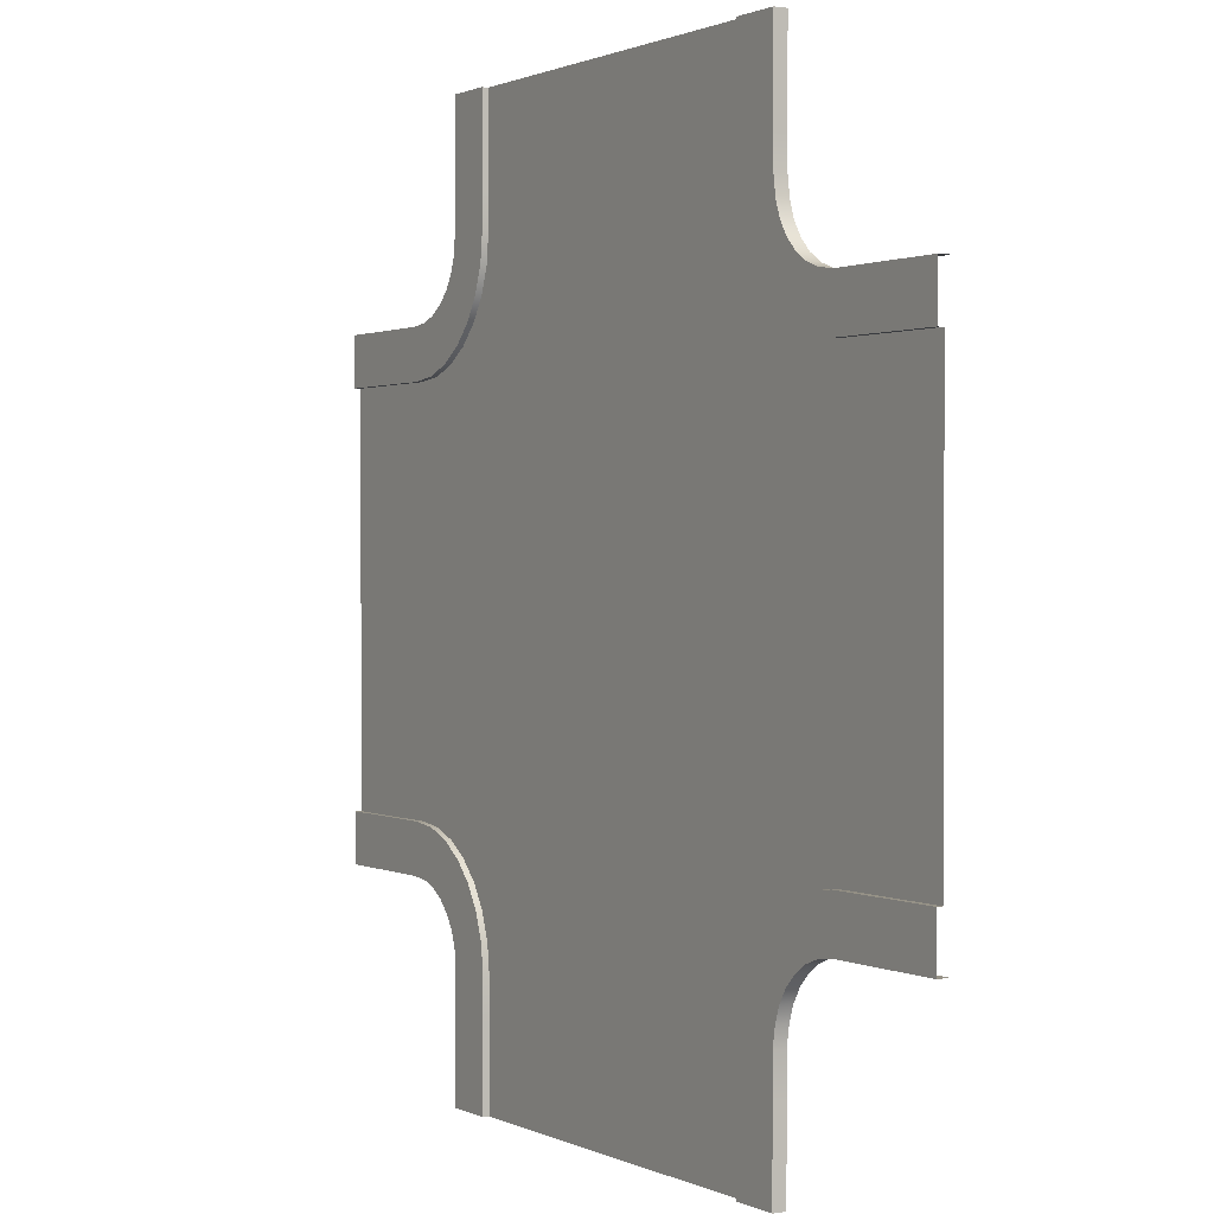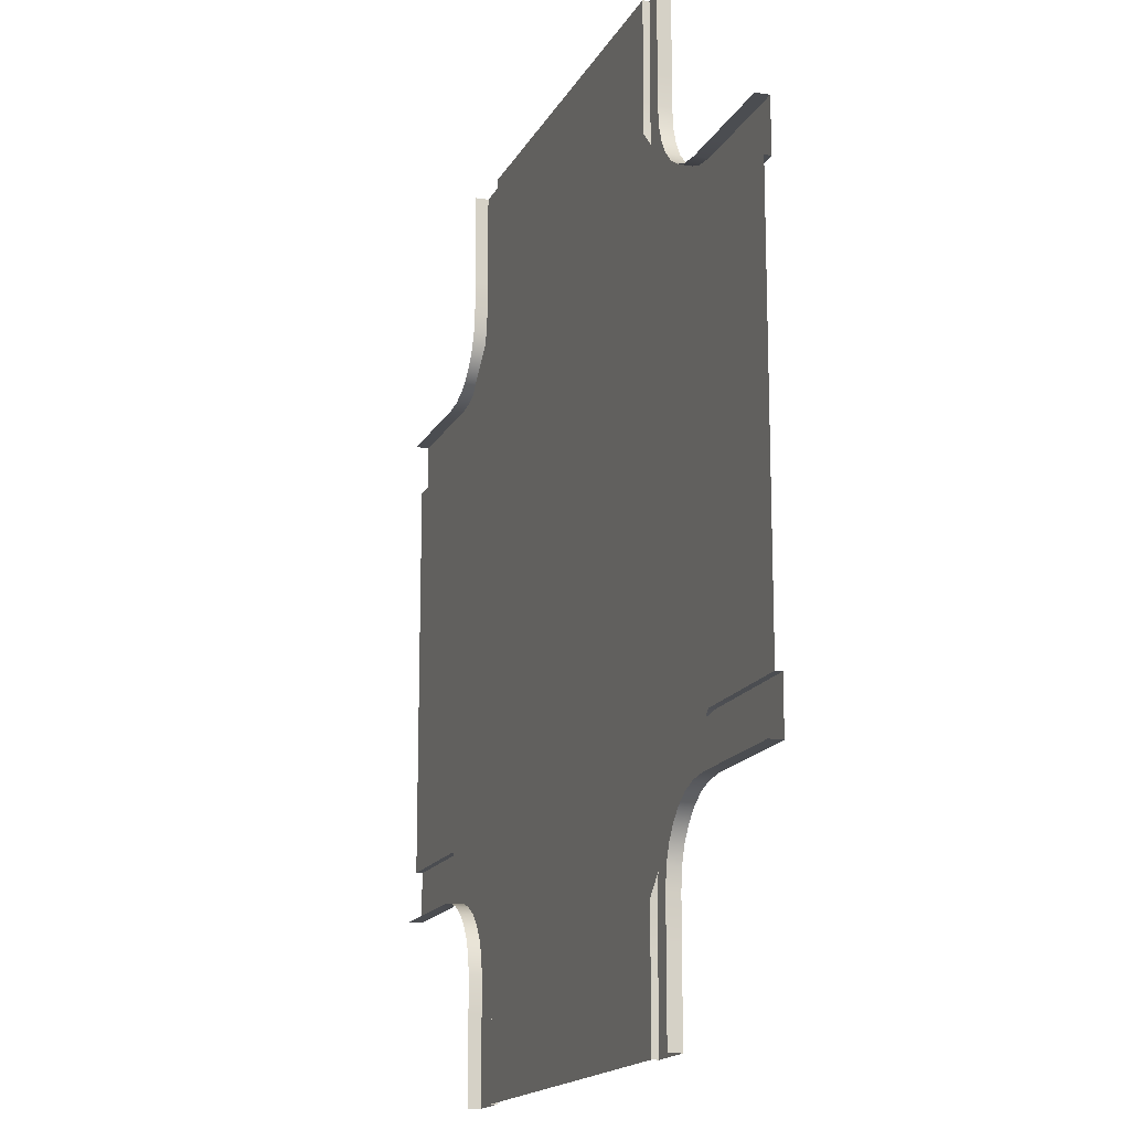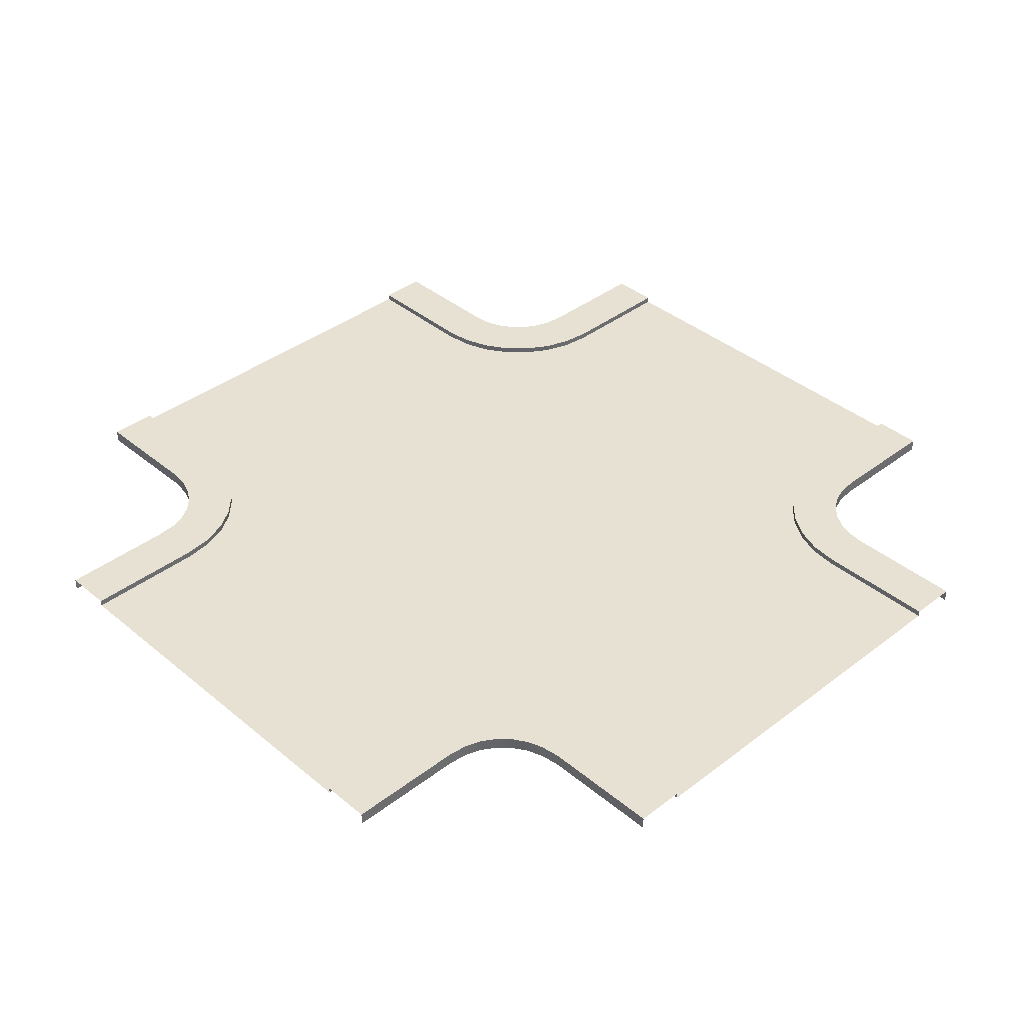
<metadata>
{"format":"obj","ext":"obj","renderer":"f3d","projection":"perspective","resolution":1024,"background":"white","views":[{"elev":1.0,"azim":-121.1,"up":"+Z"},{"elev":-16.0,"azim":70.6,"up":"+Z"},{"elev":38.9,"azim":-43.9,"up":"+Y"}]}
</metadata>
<code>
v -20 0.2652 -18.25
v -23.03 0.2652 -17.76
v -23.04 0.2652 -18.25
v -20 0.2652 -17.76
v -23.04 0.2652 -26
v -20.01 0.2652 -28
v -10.28 0.2653 -28
v -9.732 0.2653 -31.01
v -9.732 0.2653 -28
v -10.28 0.2653 -31.01
v -2.017 0.2653 -31.01
v -0.006846 0.2653 -28
v -10.28 0.2653 -8
v -9.732 0.2653 -5.009
v -10.28 0.2653 -5.009
v -9.732 0.2653 -8
v -18 0.2652 -5.009
v -19.99 0.2652 -8
v -18.03 0.2652 -31.01
v -20.01 0.2652 -28
v -23.04 0.2652 -26
v 2.991 0.2653 -26
v -0.006846 0.2653 -28
v -2.017 0.2653 -31.01
v -2 0.2653 -5.009
v 0.006946 0.2653 -8
v 3.005 0.2653 -10.02
v -23.03 0.2652 -10.02
v -19.99 0.2652 -8
v -18 0.2652 -5.009
v -28 0.2652 -17.76
v -24.56 0.2652 -18.25
v -24.56 0.2652 -17.76
v -28 0.2652 -18.25
v -23.03 0.2652 -17.76
v -23.04 0.2652 -18.25
v -10.28 0.2653 -36
v -9.732 0.2653 -32.64
v -10.28 0.2653 -32.64
v -9.732 0.2653 -36
v -10.28 0.2653 -31.01
v -9.732 0.2653 -31.01
v -9.732 0.2653 0.0001223
v -10.28 0.2653 -3.643
v -9.732 0.2653 -3.643
v -10.28 0.2653 0.0001222
v -9.732 0.2653 -5.009
v -10.28 0.2653 -5.009
v 8.007 0.2653 -18.25
v 4.494 0.2653 -17.76
v 4.494 0.2653 -18.25
v 8.007 0.2653 -17.76
v 2.996 0.2653 -18.25
v 3 0.2653 -17.76
v 0.002349 0.2653 -17.76
v 2.996 0.2653 -18.25
v 3 0.2653 -17.76
v -0.002249 0.2653 -18.25
v 3.005 0.2653 -10.02
v 0.006946 0.2653 -8
v -10.28 0.2653 -18.25
v -9.732 0.2653 -17.76
v -10.28 0.2653 -17.76
v -9.732 0.2653 -18.25
v -10.28 0.2653 -28
v -9.732 0.2653 -28
v -9.732 0.2653 -8
v -10.28 0.2653 -8
v -20 0.5157 -32.64
v -18.02 0.5157 -36
v -18.03 0.5157 -32.64
v -20 0.5157 -36
v -20 0.5157 -31.12
v -18.03 0.5157 -31.01
v -18.17 0.5157 -29.86
v -20.13 0.5157 -30.32
v -18.54 0.5157 -28.81
v -20.36 0.5157 -29.69
v -19.14 0.5157 -27.88
v -20.71 0.5157 -29.14
v -19.91 0.5157 -27.1
v -21.17 0.5157 -28.67
v -20.84 0.5157 -26.51
v -21.73 0.5157 -28.32
v -21.9 0.5157 -26.13
v -22.35 0.5157 -28.1
v -23.04 0.5157 -26
v -23.16 0.5157 -28
v -24.56 0.5157 -26
v -24.56 0.5157 -28
v -28 0.5157 -26
v -28 0.5157 -28
v -18.03 0.5157 -32.64
v -18.02 0.2652 -36
v -18.03 0.2652 -32.64
v -18.02 0.5157 -36
v -18.03 0.5157 -31.01
v -18.03 0.2652 -31.01
v -18.17 0.2652 -29.86
v -18.17 0.5157 -29.86
v -18.54 0.2652 -28.81
v -18.54 0.5157 -28.81
v -19.14 0.2652 -27.88
v -19.14 0.5157 -27.88
v -19.91 0.2652 -27.1
v -19.91 0.5157 -27.1
v -20.84 0.2652 -26.51
v -20.84 0.5157 -26.51
v -21.9 0.2652 -26.13
v -21.9 0.5157 -26.13
v -23.04 0.2652 -26
v -23.04 0.5157 -26
v -24.56 0.5157 -26
v -24.56 0.2652 -26
v -28 0.5157 -26
v -28 0.2652 -26
v -20 -4.155e-05 -32.64
v -20 0.5157 -36
v -20 0.5157 -32.64
v -20 -4.152e-05 -36
v -20 -4.158e-05 -31.12
v -20 0.5157 -31.12
v -20.13 0.5157 -30.32
v -20.13 -4.194e-05 -30.32
v -20.36 0.5157 -29.69
v -20.36 -4.197e-05 -29.69
v -20.71 0.5157 -29.14
v -20.71 -4.204e-05 -29.14
v -21.17 0.5157 -28.67
v -20.71 -4.204e-05 -29.14
v -21.17 0.5157 -28.67
v -21.17 -4.212e-05 -28.67
v -21.73 0.5157 -28.32
v -21.73 -4.221e-05 -28.32
v -22.35 0.5157 -28.1
v -22.35 -4.232e-05 -28.1
v -23.16 0.5157 -28
v -23.16 -4.217e-05 -28
v -24.56 -4.238e-05 -28
v -24.56 0.5157 -28
v -28 -4.292e-05 -28
v -28 0.5157 -28
v 4.494 0.5157 -28
v 8.007 0.5157 -26
v 4.494 0.5157 -26
v 8.007 0.5157 -28
v 3.106 0.5157 -28
v 2.991 0.5157 -26
v 1.844 0.5157 -26.13
v 2.302 0.5157 -28.1
v 0.7896 0.5157 -26.51
v 1.676 0.5157 -28.32
v -0.1404 0.5157 -27.1
v 1.121 0.5157 -28.67
v -0.9163 0.5157 -27.88
v 0.656 0.5157 -29.14
v -1.508 0.5157 -28.81
v 0.3029 0.5157 -29.69
v -1.885 0.5157 -29.86
v 0.07886 0.5157 -30.32
v -2.017 0.5157 -31.01
v 6.782e-05 0.5157 -31.12
v -2.013 0.5157 -32.64
v 6.808e-05 0.5157 -32.64
v -2.004 0.5157 -36
v 6.915e-05 0.5157 -36
v 4.494 0.5157 -26
v 8.007 0.2653 -26
v 4.494 0.2653 -26
v 8.007 0.5157 -26
v 2.991 0.5157 -26
v 2.991 0.2653 -26
v 1.844 0.2653 -26.13
v 1.844 0.5157 -26.13
v 0.7896 0.2653 -26.51
v 0.7896 0.5157 -26.51
v -0.1404 0.2653 -27.1
v -0.1404 0.5157 -27.1
v -0.9163 0.2653 -27.88
v -0.9163 0.5157 -27.88
v -1.508 0.2653 -28.81
v -1.508 0.5157 -28.81
v -1.885 0.2653 -29.86
v -1.885 0.5157 -29.86
v -2.017 0.2653 -31.01
v -2.017 0.5157 -31.01
v -2.013 0.5157 -32.64
v -2.013 0.2653 -32.64
v -2.004 0.5157 -36
v -2.004 0.2653 -36
v 4.494 -3.733e-05 -28
v 8.007 0.5157 -28
v 4.494 0.5157 -28
v 8.007 -3.663e-05 -28
v 3.106 -3.76e-05 -28
v 3.106 0.5157 -28
v 2.302 0.5157 -28.1
v 2.302 -3.801e-05 -28.1
v 1.676 0.5157 -28.32
v 1.676 -3.812e-05 -28.32
v 1.121 0.5157 -28.67
v 1.121 -3.822e-05 -28.67
v 0.656 0.5157 -29.14
v 0.656 -3.83e-05 -29.14
v 0.3029 0.5157 -29.69
v 0.3029 -3.836e-05 -29.69
v 0.07886 0.5157 -30.32
v 0.07886 -3.84e-05 -30.32
v 6.782e-05 0.5157 -31.12
v 6.695e-05 -3.809e-05 -31.12
v 6.817e-05 -3.806e-05 -32.64
v 6.808e-05 0.5157 -32.64
v 6.924e-05 -3.803e-05 -36
v 6.915e-05 0.5157 -36
v -0.0001826 0.5157 -3.643
v -2 0.5157 0.0001198
v -2 0.5157 -3.643
v -0.0001856 0.5157 0.0001211
v -0.0001814 0.5157 -4.893
v -2 0.5157 -5.009
v -1.871 0.5157 -6.156
v 0.09265 0.5157 -5.698
v -1.494 0.5157 -7.21
v 0.3167 0.5157 -6.324
v -0.9025 0.5157 -8.14
v 0.6698 0.5157 -6.879
v -0.1266 0.5157 -8.916
v 1.134 0.5157 -7.344
v 0.8034 0.5157 -9.508
v 1.69 0.5157 -7.697
v 1.857 0.5157 -9.885
v 2.316 0.5157 -7.921
v 3.005 0.5157 -10.02
v 3.12 0.5157 -8.014
v 4.494 0.5157 -10.02
v 4.494 0.5157 -8.014
v 8.007 0.5157 -10.02
v 8.007 0.5157 -8.014
v -2 0.5157 -3.643
v -2 0.2653 0.0001227
v -2 0.2653 -3.643
v -2 0.5157 0.0001198
v -2 0.5157 -5.009
v -2 0.2653 -5.009
v -1.871 0.2653 -6.156
v -1.871 0.5157 -6.156
v -1.494 0.2653 -7.21
v -1.494 0.5157 -7.21
v -0.9025 0.2653 -8.14
v -0.9025 0.5157 -8.14
v -0.1266 0.2653 -8.916
v -0.1266 0.5157 -8.916
v 0.8034 0.2653 -9.508
v 0.8034 0.5157 -9.508
v 1.857 0.2653 -9.885
v 1.857 0.5157 -9.885
v 3.005 0.2653 -10.02
v 3.005 0.5157 -10.02
v 4.494 0.5157 -10.02
v 4.494 0.2653 -10.02
v 8.007 0.5157 -10.02
v 8.007 0.2653 -10.02
v -0.000181 -3.815e-05 -3.643
v -0.0001856 0.5157 0.0001211
v -0.0001826 0.5157 -3.643
v -0.000185 -3.803e-05 0.0001211
v -0.0001803 -3.821e-05 -4.893
v -0.0001814 0.5157 -4.893
v 0.09265 0.5157 -5.698
v 0.09265 -3.84e-05 -5.698
v 0.3167 0.5157 -6.324
v 0.3167 -3.836e-05 -6.324
v 0.6698 0.5157 -6.879
v 0.6698 -3.83e-05 -6.879
v 1.134 0.5157 -7.344
v 1.134 -3.822e-05 -7.344
v 1.69 0.5157 -7.697
v 1.69 -3.812e-05 -7.697
v 2.316 0.5157 -7.921
v 2.316 -3.801e-05 -7.921
v 3.12 0.5157 -8.014
v 3.12 -3.766e-05 -8.014
v 4.494 -3.736e-05 -8.014
v 4.494 0.5157 -8.014
v 8.007 -3.663e-05 -8.014
v 8.007 0.5157 -8.014
v -24.56 0.5157 -8.014
v -28 0.5157 -10.02
v -24.56 0.5157 -10.02
v -28 0.5157 -8.014
v -23.15 0.5157 -8.014
v -23.03 0.5157 -10.02
v -21.88 0.5157 -9.885
v -22.34 0.5157 -7.921
v -20.83 0.5157 -9.508
v -21.71 0.5157 -7.697
v -19.9 0.5157 -8.916
v -21.16 0.5157 -7.344
v -19.12 0.5157 -8.14
v -20.69 0.5157 -6.879
v -18.53 0.5157 -7.21
v -20.34 0.5157 -6.324
v -18.15 0.5157 -6.156
v -20.12 0.5157 -5.698
v -18 0.5157 -5.009
v -20 0.5157 -4.893
v -18 0.5157 -3.643
v -20 0.5157 -3.643
v -18 0.5157 0.0001266
v -20 0.5157 0.00013
v -24.56 0.5157 -10.02
v -28 0.2652 -10.02
v -24.56 0.2652 -10.02
v -28 0.5157 -10.02
v -23.03 0.5157 -10.02
v -23.03 0.2652 -10.02
v -21.88 0.2652 -9.885
v -21.88 0.5157 -9.885
v -20.83 0.2652 -9.508
v -20.83 0.5157 -9.508
v -19.9 0.2652 -8.916
v -19.9 0.5157 -8.916
v -19.12 0.2652 -8.14
v -19.12 0.5157 -8.14
v -18.53 0.2652 -7.21
v -18.53 0.5157 -7.21
v -18.15 0.2652 -6.156
v -18.15 0.5157 -6.156
v -18 0.2652 -5.009
v -18 0.5157 -5.009
v -18 0.5157 -3.643
v -18 0.2652 -3.643
v -18 0.5157 0.0001266
v -18 0.2652 0.0001266
v -24.56 -4.238e-05 -8.014
v -28 0.5157 -8.014
v -24.56 0.5157 -8.014
v -28 -4.292e-05 -8.014
v -23.15 -4.219e-05 -8.014
v -23.15 0.5157 -8.014
v -22.34 0.5157 -7.921
v -22.34 -4.232e-05 -7.921
v -21.71 0.5157 -7.697
v -21.71 -4.221e-05 -7.697
v -21.16 0.5157 -7.344
v -21.16 -4.211e-05 -7.344
v -20.69 0.5157 -6.879
v -20.69 -4.203e-05 -6.879
v -20.34 0.5157 -6.324
v -20.34 -4.197e-05 -6.324
v -20.12 0.5157 -5.698
v -20.12 -4.193e-05 -5.698
v -20 0.5157 -4.893
v -20 -4.161e-05 -4.893
v -20 -4.158e-05 -3.643
v -20 0.5157 -3.643
v -20 -4.152e-05 0.0001319
v -20 0.5157 0.00013
v -23.03 0.2652 -10.02
v -20 0.2652 -17.76
v -19.99 0.2652 -8
v -23.03 0.2652 -17.76
v -28 0.2652 -10.02
v -24.56 0.2652 -17.76
v -24.56 0.2652 -10.02
v -28 0.2652 -17.76
v -23.04 0.2652 -26
v -24.56 0.2652 -18.25
v -24.56 0.2652 -26
v -23.04 0.2652 -18.25
v 8.007 0.2653 -26
v 4.494 0.2653 -18.25
v 4.494 0.2653 -26
v 8.007 0.2653 -18.25
v 3.005 0.2653 -10.02
v 4.494 0.2653 -17.76
v 4.494 0.2653 -10.02
v 3 0.2653 -17.76
v 2.991 0.2653 -26
v -0.002249 0.2653 -18.25
v -0.006846 0.2653 -28
v 2.996 0.2653 -18.25
v -18.03 0.2652 -31.01
v -10.28 0.2653 -28
v -20.01 0.2652 -28
v -10.28 0.2653 -31.01
v -2 0.2653 -5.009
v -9.732 0.2653 -8
v 0.006946 0.2653 -8
v -9.732 0.2653 -5.009
v -18.02 0.2652 -36
v -10.28 0.2653 -32.64
v -18.03 0.2652 -32.64
v -10.28 0.2653 -36
v -2.017 0.2653 -31.01
v -9.732 0.2653 -32.64
v -2.013 0.2653 -32.64
v -9.732 0.2653 -31.01
v -2 0.2653 0.0001227
v -9.732 0.2653 -3.643
v -2 0.2653 -3.643
v -9.732 0.2653 0.0001223
v -18 0.2652 -5.009
v -10.28 0.2653 -3.643
v -18 0.2652 -3.643
v -10.28 0.2653 -5.009
v -20 0.2652 -18.25
v -10.28 0.2653 -17.76
v -20 0.2652 -17.76
v -10.28 0.2653 -18.25
v 0.002349 0.2653 -17.76
v -9.732 0.2653 -18.25
v -0.002249 0.2653 -18.25
v -9.732 0.2653 -17.76
v -20.01 0.2652 -28
v -10.28 0.2653 -18.25
v -20 0.2652 -18.25
v -10.28 0.2653 -28
v -0.002249 0.2653 -18.25
v -9.732 0.2653 -28
v -0.006846 0.2653 -28
v -9.732 0.2653 -18.25
v 0.006946 0.2653 -8
v -9.732 0.2653 -17.76
v 0.002349 0.2653 -17.76
v -9.732 0.2653 -8
v -20 0.2652 -17.76
v -10.28 0.2653 -8
v -19.99 0.2652 -8
v -10.28 0.2653 -17.76
v -23.03 0.2652 -10.02
v -24.56 0.2652 -17.76
v -23.03 0.2652 -17.76
v -24.56 0.2652 -10.02
v -28 0.2652 -26
v -24.56 0.2652 -18.25
v -28 0.2652 -18.25
v -24.56 0.2652 -26
v -2 0.2653 -5.009
v -9.732 0.2653 -3.643
v -9.732 0.2653 -5.009
v -2 0.2653 -3.643
v -18 0.2652 0.0001266
v -10.28 0.2653 -3.643
v -10.28 0.2653 0.0001222
v -18 0.2652 -3.643
v 2.991 0.2653 -26
v 4.494 0.2653 -18.25
v 2.996 0.2653 -18.25
v 4.494 0.2653 -26
v 8.007 0.2653 -10.02
v 4.494 0.2653 -17.76
v 8.007 0.2653 -17.76
v 4.494 0.2653 -10.02
v -18.03 0.2652 -31.01
v -10.28 0.2653 -32.64
v -10.28 0.2653 -31.01
v -18.03 0.2652 -32.64
v -2.004 0.2653 -36
v -9.732 0.2653 -32.64
v -9.732 0.2653 -36
v -2.013 0.2653 -32.64
g Two_Lane_09
f 3 2 1
f 4 1 2
f 3 1 5
f 6 5 1
f 9 8 7
f 10 7 8
f 8 9 11
f 12 11 9
f 15 14 13
f 16 13 14
f 15 13 17
f 18 17 13
f 21 20 19
f 24 23 22
f 27 26 25
f 30 29 28
f 33 32 31
f 34 31 32
f 33 35 32
f 36 32 35
f 39 38 37
f 40 37 38
f 39 41 38
f 42 38 41
f 45 44 43
f 46 43 44
f 45 47 44
f 48 44 47
f 51 50 49
f 52 49 50
f 51 53 50
f 54 50 53
f 57 56 55
f 58 55 56
f 57 55 59
f 60 59 55
f 63 62 61
f 64 61 62
f 61 64 65
f 66 65 64
f 62 63 67
f 68 67 63
f 71 70 69
f 72 69 70
f 69 73 71
f 74 71 73
f 74 73 75
f 76 75 73
f 75 76 77
f 78 77 76
f 77 78 79
f 80 79 78
f 79 80 81
f 82 81 80
f 81 82 83
f 84 83 82
f 83 84 85
f 86 85 84
f 85 86 87
f 88 87 86
f 87 88 89
f 90 89 88
f 89 90 91
f 92 91 90
f 95 94 93
f 96 93 94
f 93 97 95
f 98 95 97
f 98 97 99
f 100 99 97
f 99 100 101
f 102 101 100
f 101 102 103
f 104 103 102
f 103 104 105
f 106 105 104
f 105 106 107
f 108 107 106
f 107 108 109
f 110 109 108
f 109 110 111
f 112 111 110
f 112 113 111
f 114 111 113
f 113 115 114
f 116 114 115
f 119 118 117
f 120 117 118
f 117 121 119
f 122 119 121
f 122 121 123
f 124 123 121
f 123 124 125
f 126 125 124
f 125 126 127
f 128 127 126
f 127 128 129
f 132 131 130
f 131 132 133
f 134 133 132
f 133 134 135
f 136 135 134
f 135 136 137
f 138 137 136
f 138 139 137
f 140 137 139
f 139 141 140
f 142 140 141
f 145 144 143
f 146 143 144
f 143 147 145
f 148 145 147
f 148 147 149
f 150 149 147
f 149 150 151
f 152 151 150
f 151 152 153
f 154 153 152
f 153 154 155
f 156 155 154
f 155 156 157
f 158 157 156
f 157 158 159
f 160 159 158
f 159 160 161
f 162 161 160
f 161 162 163
f 164 163 162
f 163 164 165
f 166 165 164
f 169 168 167
f 170 167 168
f 167 171 169
f 172 169 171
f 172 171 173
f 174 173 171
f 173 174 175
f 176 175 174
f 175 176 177
f 178 177 176
f 177 178 179
f 180 179 178
f 179 180 181
f 182 181 180
f 181 182 183
f 184 183 182
f 183 184 185
f 186 185 184
f 186 187 185
f 188 185 187
f 187 189 188
f 190 188 189
f 193 192 191
f 194 191 192
f 191 195 193
f 196 193 195
f 196 195 197
f 198 197 195
f 197 198 199
f 200 199 198
f 199 200 201
f 202 201 200
f 201 202 203
f 204 203 202
f 203 204 205
f 206 205 204
f 205 206 207
f 208 207 206
f 207 208 209
f 210 209 208
f 210 211 209
f 212 209 211
f 211 213 212
f 214 212 213
f 217 216 215
f 218 215 216
f 215 219 217
f 220 217 219
f 220 219 221
f 222 221 219
f 221 222 223
f 224 223 222
f 223 224 225
f 226 225 224
f 225 226 227
f 228 227 226
f 227 228 229
f 230 229 228
f 229 230 231
f 232 231 230
f 231 232 233
f 234 233 232
f 233 234 235
f 236 235 234
f 235 236 237
f 238 237 236
f 241 240 239
f 242 239 240
f 239 243 241
f 244 241 243
f 244 243 245
f 246 245 243
f 245 246 247
f 248 247 246
f 247 248 249
f 250 249 248
f 249 250 251
f 252 251 250
f 251 252 253
f 254 253 252
f 253 254 255
f 256 255 254
f 255 256 257
f 258 257 256
f 258 259 257
f 260 257 259
f 259 261 260
f 262 260 261
f 265 264 263
f 266 263 264
f 263 267 265
f 268 265 267
f 268 267 269
f 270 269 267
f 269 270 271
f 272 271 270
f 271 272 273
f 274 273 272
f 273 274 275
f 276 275 274
f 275 276 277
f 278 277 276
f 277 278 279
f 280 279 278
f 279 280 281
f 282 281 280
f 282 283 281
f 284 281 283
f 283 285 284
f 286 284 285
f 289 288 287
f 290 287 288
f 287 291 289
f 292 289 291
f 292 291 293
f 294 293 291
f 293 294 295
f 296 295 294
f 295 296 297
f 298 297 296
f 297 298 299
f 300 299 298
f 299 300 301
f 302 301 300
f 301 302 303
f 304 303 302
f 303 304 305
f 306 305 304
f 305 306 307
f 308 307 306
f 307 308 309
f 310 309 308
f 313 312 311
f 314 311 312
f 311 315 313
f 316 313 315
f 316 315 317
f 318 317 315
f 317 318 319
f 320 319 318
f 319 320 321
f 322 321 320
f 321 322 323
f 324 323 322
f 323 324 325
f 326 325 324
f 325 326 327
f 328 327 326
f 327 328 329
f 330 329 328
f 330 331 329
f 332 329 331
f 331 333 332
f 334 332 333
f 337 336 335
f 338 335 336
f 335 339 337
f 340 337 339
f 340 339 341
f 342 341 339
f 341 342 343
f 344 343 342
f 343 344 345
f 346 345 344
f 345 346 347
f 348 347 346
f 347 348 349
f 350 349 348
f 349 350 351
f 352 351 350
f 351 352 353
f 354 353 352
f 354 355 353
f 356 353 355
f 355 357 356
f 358 356 357
f 361 360 359
f 362 359 360
f 365 364 363
f 366 363 364
f 369 368 367
f 370 367 368
f 373 372 371
f 374 371 372
f 377 376 375
f 378 375 376
f 381 380 379
f 382 379 380
f 385 384 383
f 386 383 384
f 389 388 387
f 390 387 388
f 393 392 391
f 394 391 392
f 397 396 395
f 398 395 396
f 401 400 399
f 402 399 400
f 405 404 403
f 406 403 404
f 409 408 407
f 410 407 408
f 413 412 411
f 414 411 412
f 417 416 415
f 418 415 416
f 421 420 419
f 422 419 420
f 425 424 423
f 426 423 424
f 429 428 427
f 430 427 428
f 433 432 431
f 434 431 432
f 437 436 435
f 438 435 436
f 441 440 439
f 442 439 440
f 445 444 443
f 446 443 444
f 449 448 447
f 450 447 448
f 453 452 451
f 454 451 452
f 457 456 455
f 458 455 456
f 461 460 459
f 462 459 460

</code>
